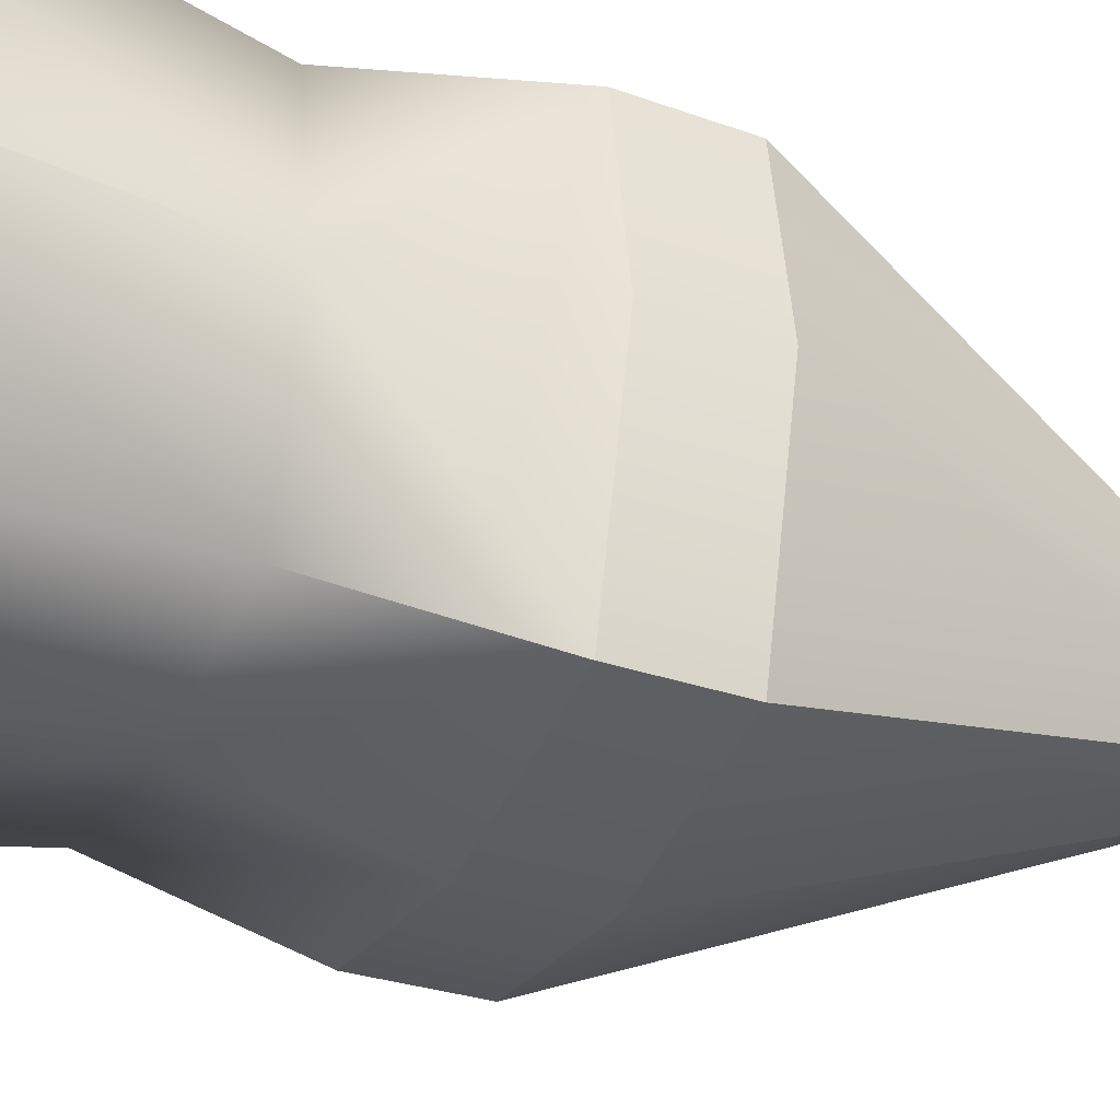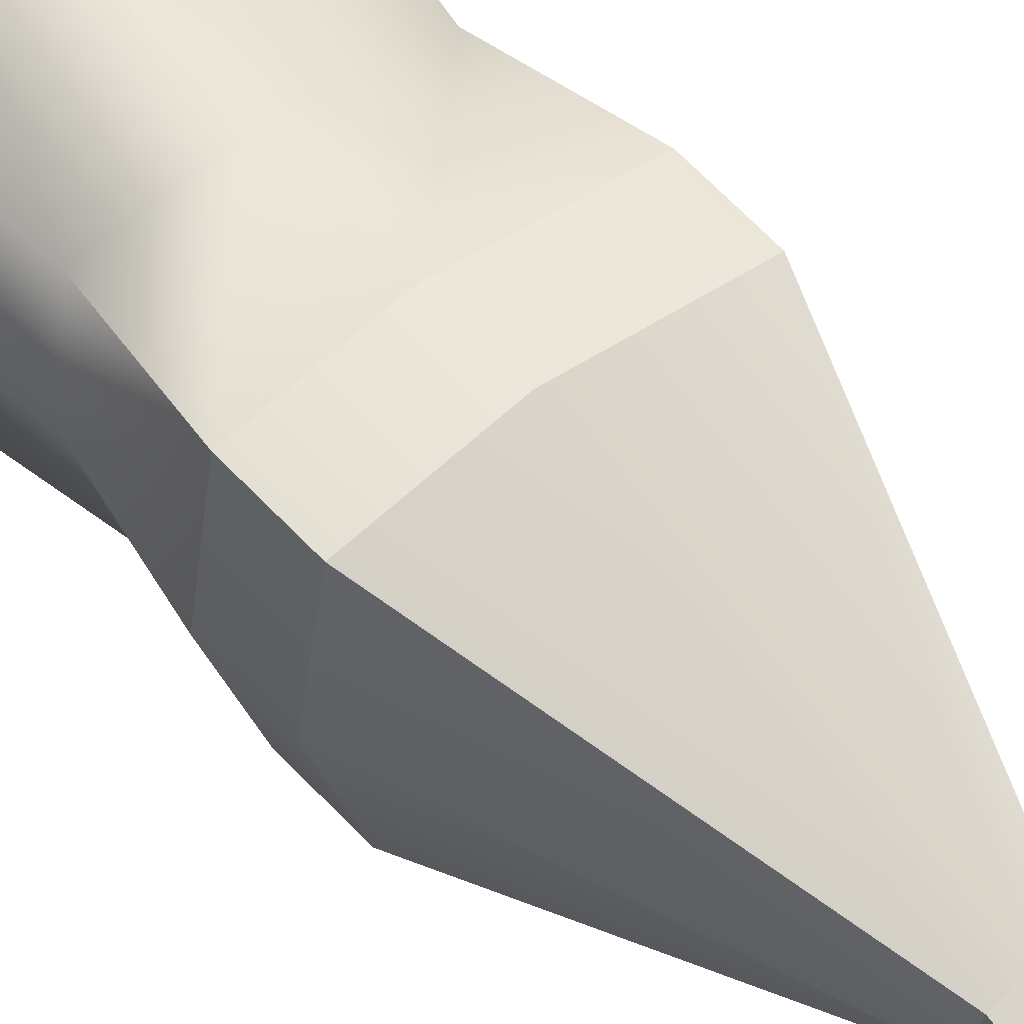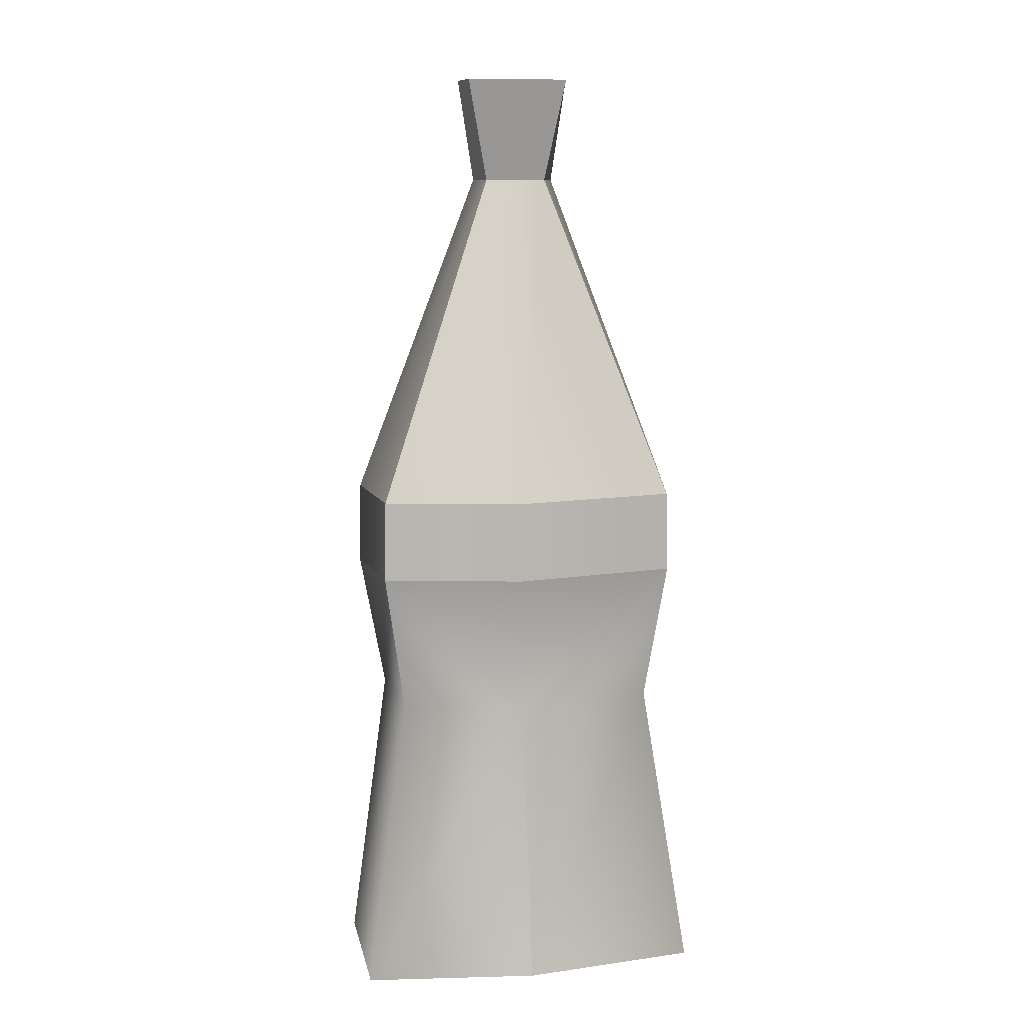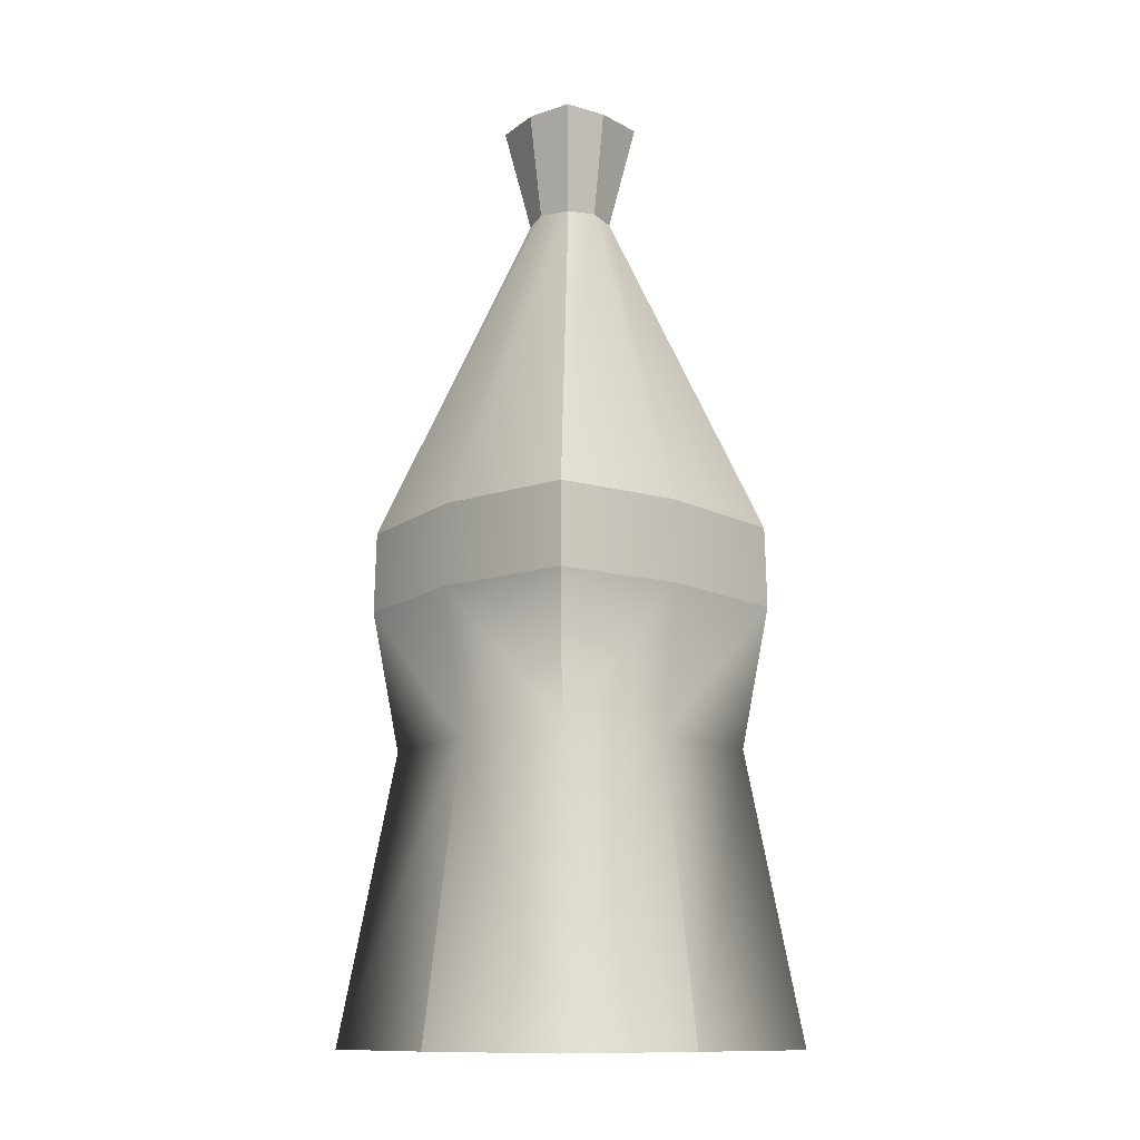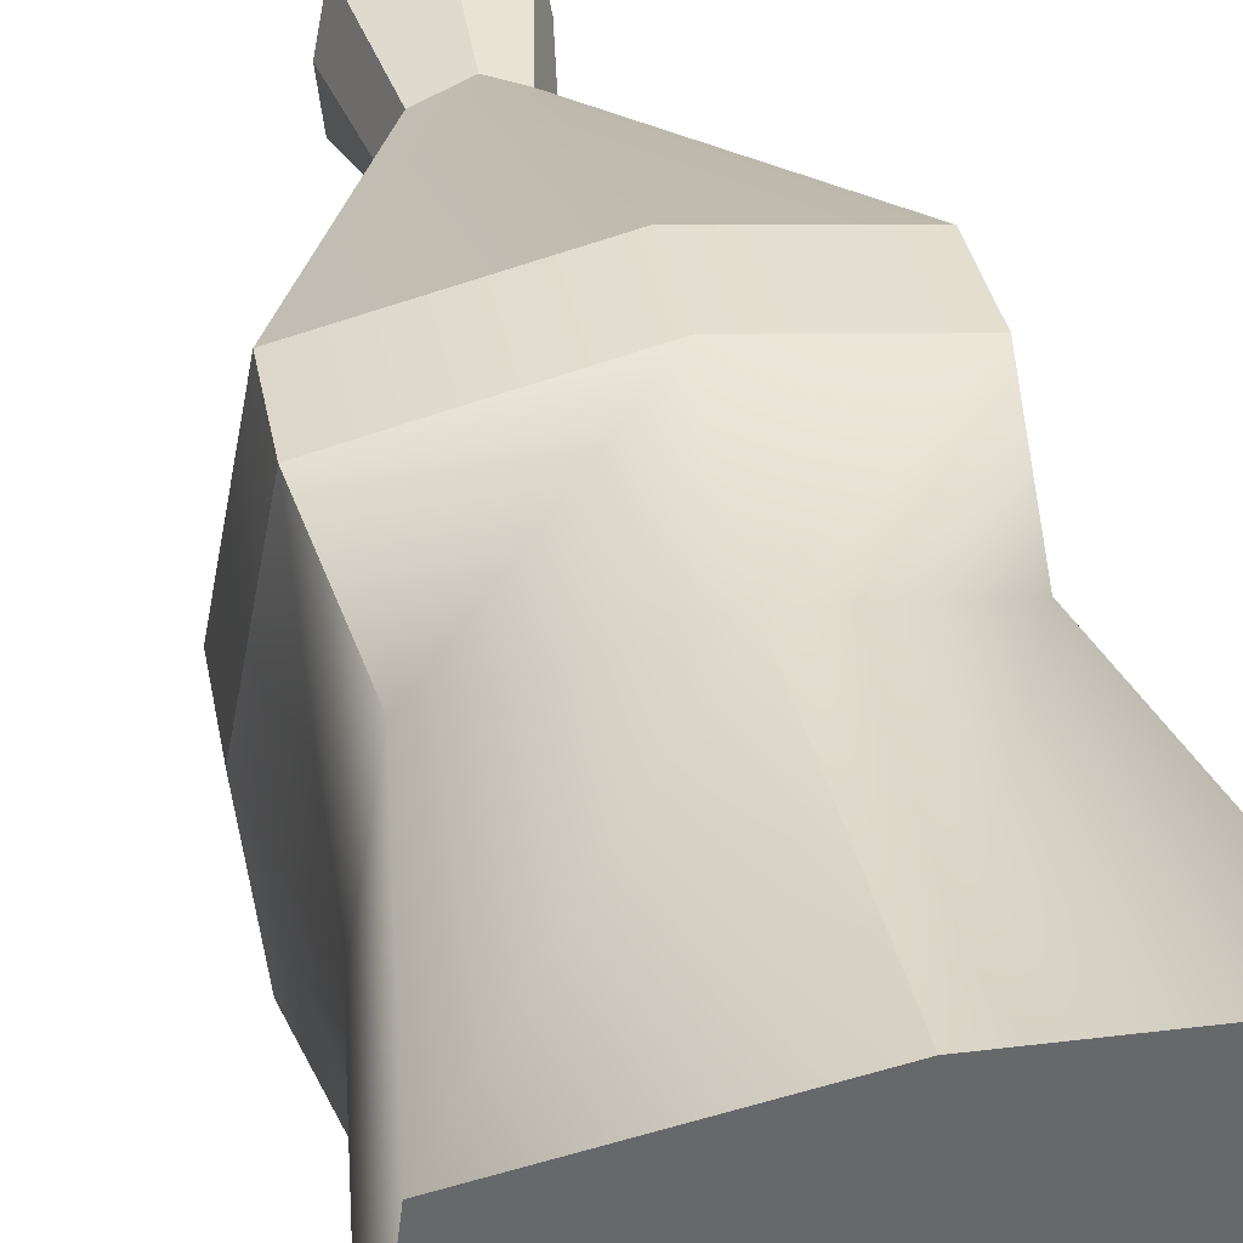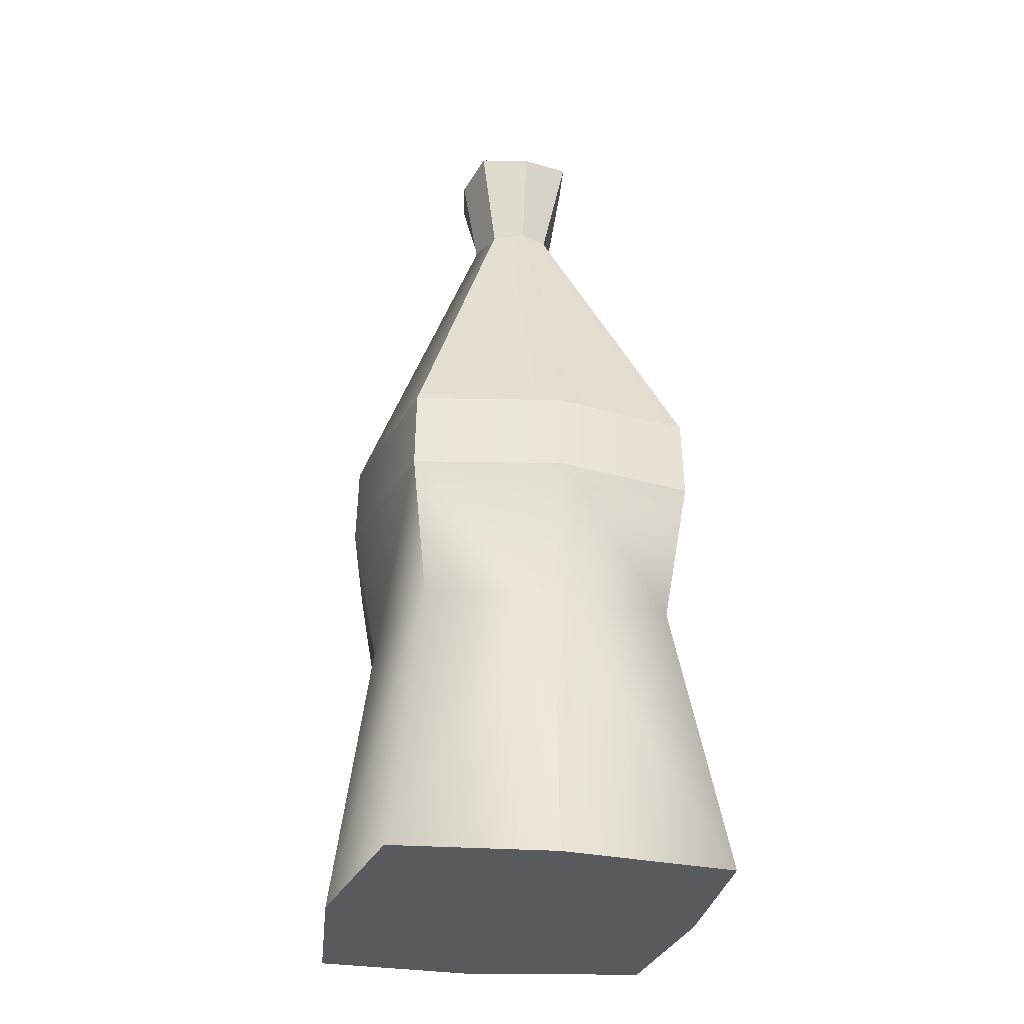
<metadata>
{"format":"obj","ext":"obj","renderer":"f3d","projection":"perspective","resolution":1024,"background":"white","views":[{"elev":-35.1,"azim":65.8,"up":"+Z"},{"elev":57.4,"azim":138.7,"up":"+Z"},{"elev":9.8,"azim":81.3,"up":"+Y"},{"elev":-12.3,"azim":-130.3,"up":"+Y"},{"elev":38.2,"azim":-11.3,"up":"+Z"},{"elev":-31.6,"azim":169.2,"up":"+Y"}]}
</metadata>
<code>
g default
v -0.8547 10.32 -3.58
v -1.07 10.32 -3.36
v -1.31 10.32 -3.595
v -1.094 10.32 -3.815
v -1.287 10.32 -3.398
v -0.8975 10.32 -3.796
v -1.306 10.32 -3.792
v -0.8724 10.32 -3.368
v -1.237 10.68 -3.444
v -1.065 10.68 -3.407
v -0.9235 10.68 -3.421
v -0.9017 10.68 -3.574
v -0.9425 10.68 -3.745
v -1.099 10.68 -3.767
v -1.251 10.68 -3.743
v -1.263 10.68 -3.601
v -1.076 11.36 -3.534
v -1.044 11.36 -3.547
v -1.12 11.36 -3.553
v -1.123 11.36 -3.625
v -1.136 11.36 -3.592
v -1.029 11.36 -3.582
v -1.048 11.36 -3.625
v -1.088 11.36 -3.641
v -1.074 11.49 -3.514
v -1.019 11.49 -3.521
v -1.089 11.49 -3.588
v -1.144 11.49 -3.53
v -1.15 11.49 -3.649
v -1.156 11.49 -3.594
v -1.008 11.49 -3.58
v -1.026 11.49 -3.65
v -1.091 11.49 -3.661
v -1.058 10.85 -3.374
v -1.058 10.95 -3.376
v -0.8985 10.85 -3.395
v -0.9002 10.95 -3.397
v -1.296 10.85 -3.607
v -1.294 10.95 -3.607
v -1.278 10.85 -3.767
v -1.276 10.95 -3.765
v -1.261 10.85 -3.422
v -1.259 10.95 -3.423
v -0.8686 10.85 -3.568
v -0.8707 10.95 -3.568
v -0.9204 10.85 -3.77
v -0.922 10.95 -3.768
v -1.107 10.85 -3.801
v -1.106 10.95 -3.798
v -1.082 10.32 -3.587
g polySurface5 B_barstand1:polySurface1
f 25 26 27 28
f 28 27 29 30
f 26 31 32 27
f 29 27 32 33
f 5 2 10 9
f 2 8 11 10
f 12 11 8 1
f 1 6 13 12
f 14 13 6 4
f 7 15 14 4
f 16 15 7 3
f 3 5 9 16
f 17 18 26 25
f 19 17 25 28
f 20 21 30 29
f 21 19 28 30
f 18 22 31 26
f 22 23 32 31
f 23 24 33 32
f 24 20 29 33
f 34 35 43 42
f 35 34 36 37
f 37 36 44 45
f 38 39 41 40
f 39 38 42 43
f 40 41 49 48
f 45 44 46 47
f 47 46 48 49
f 10 11 36 34
f 9 10 34 42
f 38 40 15 16
f 12 13 46 44
f 16 9 42 38
f 46 13 14 48
f 15 40 48 14
f 36 11 12 44
f 35 37 18 17
f 43 35 17 19
f 41 39 21 20
f 39 43 19 21
f 37 45 22 18
f 45 47 23 22
f 47 49 24 23
f 49 41 20 24
f 1 50 4 6
f 8 2 50 1
f 50 2 5 3
f 4 50 3 7

</code>
